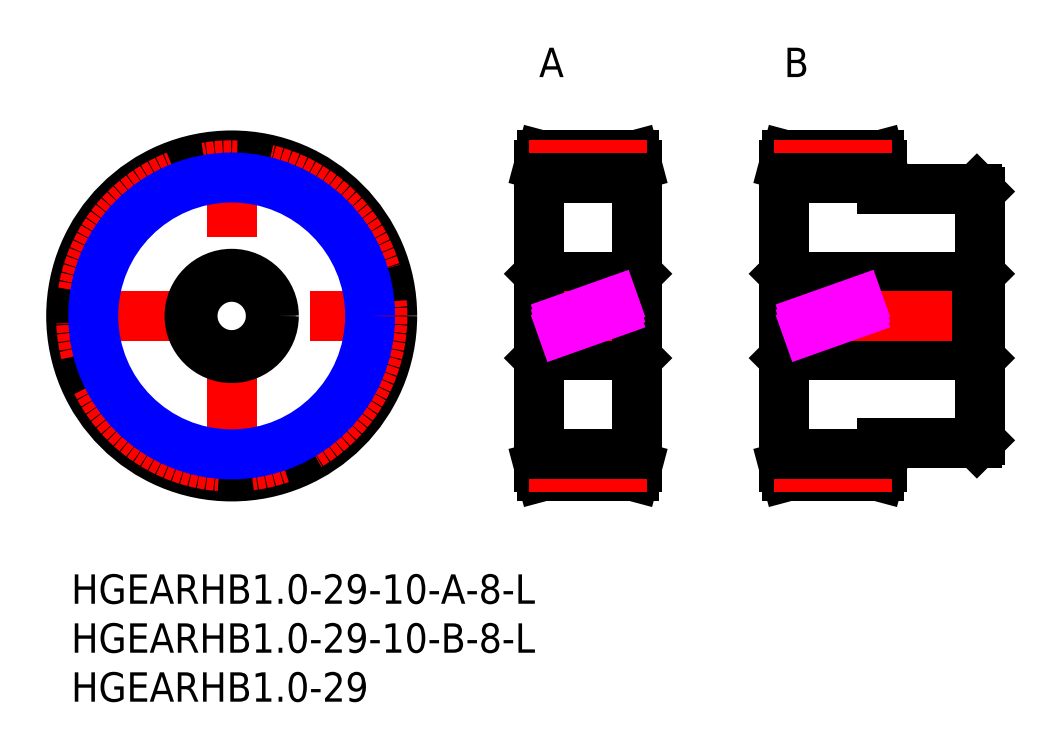
<metadata>
{"format":"dxf","ext":"dxf","renderer":"ezdxf+matplotlib","layout":"modelspace","background":"white","min_lineweight":24,"dpi":150}
</metadata>
<code>
0
SECTION
2
ENTITIES
0
INSERT
8
MSM_CONTINUOUS
2
*U22
10
0
20
0
30
0
0
INSERT
8
MSM_CONTINUOUS
2
*U23
10
0
20
0
30
0
0
INSERT
8
MSM_CONTINUOUS
2
*U24
10
0
20
0
30
0
0
LINE
8
MSM_CENTER
10
-1
20
26.38
30
0
11
33.77
21
26.38
31
0
0
LINE
8
MSM_CENTER
10
16.38
20
9
30
0
11
16.38
21
43.77
31
0
0
CIRCLE
8
MSM_CONTINUOUS
10
16.38
20
26.38
30
0
40
16.38
0
CIRCLE
8
MSM_CENTER
10
16.38
20
26.38
30
0
40
15.38
0
LINE
8
MSM_CONTINUOUS
10
48.07
20
22.38
30
0
11
57.47
21
22.38
31
0
0
LINE
8
MSM_CONTINUOUS
10
57.47
20
30.38
30
0
11
48.07
21
30.38
31
0
0
LINE
8
MSM_CONTINUOUS
10
57.47
20
22.38
30
0
11
57.77
21
22.08
31
0
0
LINE
8
MSM_CONTINUOUS
10
57.77
20
30.68
30
0
11
57.47
21
30.38
31
0
0
LINE
8
MSM_CONTINUOUS
10
57.47
20
30.38
30
0
11
57.47
21
22.38
31
0
0
LINE
8
MSM_CONTINUOUS
10
48.07
20
30.38
30
0
11
47.77
21
30.68
31
0
0
LINE
8
MSM_CONTINUOUS
10
47.77
20
22.08
30
0
11
48.07
21
22.38
31
0
0
LINE
8
MSM_CONTINUOUS
10
48.07
20
30.38
30
0
11
48.07
21
22.38
31
0
0
LINE
8
MSM_CENTER
10
46.77
20
26.38
30
0
11
58.77
21
26.38
31
0
0
LINE
8
MSM_CONTINUOUS
10
57.77
20
41.77
30
0
11
57.5
21
42.77
31
0
0
LINE
8
MSM_CONTINUOUS
10
57.5
20
10
30
0
11
57.77
21
11
31
0
0
LINE
8
MSM_CONTINUOUS
10
57.77
20
41.77
30
0
11
57.77
21
11
31
0
0
LINE
8
MSM_CONTINUOUS
10
47.77
20
11
30
0
11
48.04
21
10
31
0
0
LINE
8
MSM_CONTINUOUS
10
48.04
20
42.77
30
0
11
47.77
21
41.77
31
0
0
LINE
8
MSM_CONTINUOUS
10
47.77
20
41.77
30
0
11
47.77
21
11
31
0
0
LINE
8
MSM_CONTINUOUS
10
48.04
20
10
30
0
11
57.5
21
10
31
0
0
LINE
8
MSM_CONTINUOUS
10
57.5
20
42.77
30
0
11
48.04
21
42.77
31
0
0
LINE
8
MSM_CONTINUOUS
10
92.47
20
30.38
30
0
11
73.07
21
30.38
31
0
0
LINE
8
MSM_CONTINUOUS
10
73.07
20
22.38
30
0
11
92.47
21
22.38
31
0
0
LINE
8
MSM_CONTINUOUS
10
73.07
20
22.38
30
0
11
73.07
21
30.38
31
0
0
LINE
8
MSM_CONTINUOUS
10
73.07
20
30.38
30
0
11
72.77
21
30.68
31
0
0
LINE
8
MSM_CONTINUOUS
10
72.77
20
22.08
30
0
11
73.07
21
22.38
31
0
0
LINE
8
MSM_CONTINUOUS
10
92.47
20
22.38
30
0
11
92.77
21
22.08
31
0
0
LINE
8
MSM_CONTINUOUS
10
92.77
20
30.68
30
0
11
92.47
21
30.38
31
0
0
LINE
8
MSM_CENTER
10
93.77
20
26.38
30
0
11
71.77
21
26.38
31
0
0
LINE
8
MSM_CONTINUOUS
10
92.77
20
13.68
30
0
11
92.77
21
39.08
31
0
0
LINE
8
MSM_CONTINUOUS
10
92.77
20
39.08
30
0
11
92.47
21
39.38
31
0
0
LINE
8
MSM_CONTINUOUS
10
92.47
20
13.38
30
0
11
92.77
21
13.68
31
0
0
LINE
8
MSM_CONTINUOUS
10
92.47
20
39.38
30
0
11
82.77
21
39.38
31
0
0
LINE
8
MSM_CONTINUOUS
10
82.77
20
13.38
30
0
11
92.47
21
13.38
31
0
0
LINE
8
MSM_CONTINUOUS
10
82.77
20
11
30
0
11
82.77
21
13.38
31
0
0
LINE
8
MSM_CONTINUOUS
10
82.77
20
41.77
30
0
11
82.5
21
42.77
31
0
0
LINE
8
MSM_CONTINUOUS
10
82.5
20
10
30
0
11
82.77
21
11
31
0
0
LINE
8
MSM_CONTINUOUS
10
72.77
20
11
30
0
11
72.77
21
41.77
31
0
0
LINE
8
MSM_CONTINUOUS
10
72.77
20
11
30
0
11
73.04
21
10
31
0
0
LINE
8
MSM_CONTINUOUS
10
73.04
20
42.77
30
0
11
72.77
21
41.77
31
0
0
LINE
8
MSM_CONTINUOUS
10
82.5
20
42.77
30
0
11
73.04
21
42.77
31
0
0
LINE
8
MSM_CONTINUOUS
10
73.04
20
10
30
0
11
82.5
21
10
31
0
0
LINE
8
MSM_CONTINUOUS
10
92.47
20
30.38
30
0
11
92.47
21
22.38
31
0
0
LINE
8
MSM_CONTINUOUS
10
82.77
20
39.38
30
0
11
82.77
21
41.77
31
0
0
TEXT
8
MSM_PART_NUMBER
10
47.77
20
50.77
30
0
40
3
1
A
0
TEXT
8
MSM_PART_NUMBER
10
72.77
20
50.77
30
0
40
3
1
B
0
LINE
8
MSM_CENTER
10
46.77
20
41.77
30
0
11
58.77
21
41.77
31
0
0
LINE
8
MSM_CENTER
10
71.77
20
41.77
30
0
11
83.77
21
41.77
31
0
0
LINE
8
MSM_CENTER
10
46.77
20
11
30
0
11
58.77
21
11
31
0
0
LINE
8
MSM_CENTER
10
71.77
20
11
30
0
11
83.77
21
11
31
0
0
LINE
8
MSM_IMAGINARY
10
47.77
20
24.61
30
0
11
57.77
21
28.16
31
0
0
LINE
8
MSM_IMAGINARY
10
47.77
20
25.14
30
0
11
57.77
21
28.69
31
0
0
LINE
8
MSM_IMAGINARY
10
47.77
20
24.08
30
0
11
57.77
21
27.63
31
0
0
LINE
8
MSM_IMAGINARY
10
72.77
20
24.08
30
0
11
82.77
21
27.63
31
0
0
LINE
8
MSM_IMAGINARY
10
72.77
20
24.61
30
0
11
82.77
21
28.16
31
0
0
LINE
8
MSM_IMAGINARY
10
72.77
20
25.14
30
0
11
82.77
21
28.69
31
0
0
CIRCLE
8
MSM_NARROW
10
16.38
20
26.38
30
0
40
14.13
0
LINE
8
MSM_CONTINUOUS
10
47.77
20
40.52
30
0
11
57.77
21
40.52
31
0
0
LINE
8
MSM_CONTINUOUS
10
72.77
20
40.52
30
0
11
82.77
21
40.52
31
0
0
LINE
8
MSM_CONTINUOUS
10
47.77
20
12.25
30
0
11
57.77
21
12.25
31
0
0
LINE
8
MSM_CONTINUOUS
10
72.77
20
12.25
30
0
11
82.77
21
12.25
31
0
0
CIRCLE
8
MSM_CONTINUOUS
10
16.38
20
26.39
30
0
40
4
0
CIRCLE
8
MSM_CONTINUOUS
10
16.38
20
26.38
30
0
40
4.3
0
ENDSEC
0
EOF

</code>
